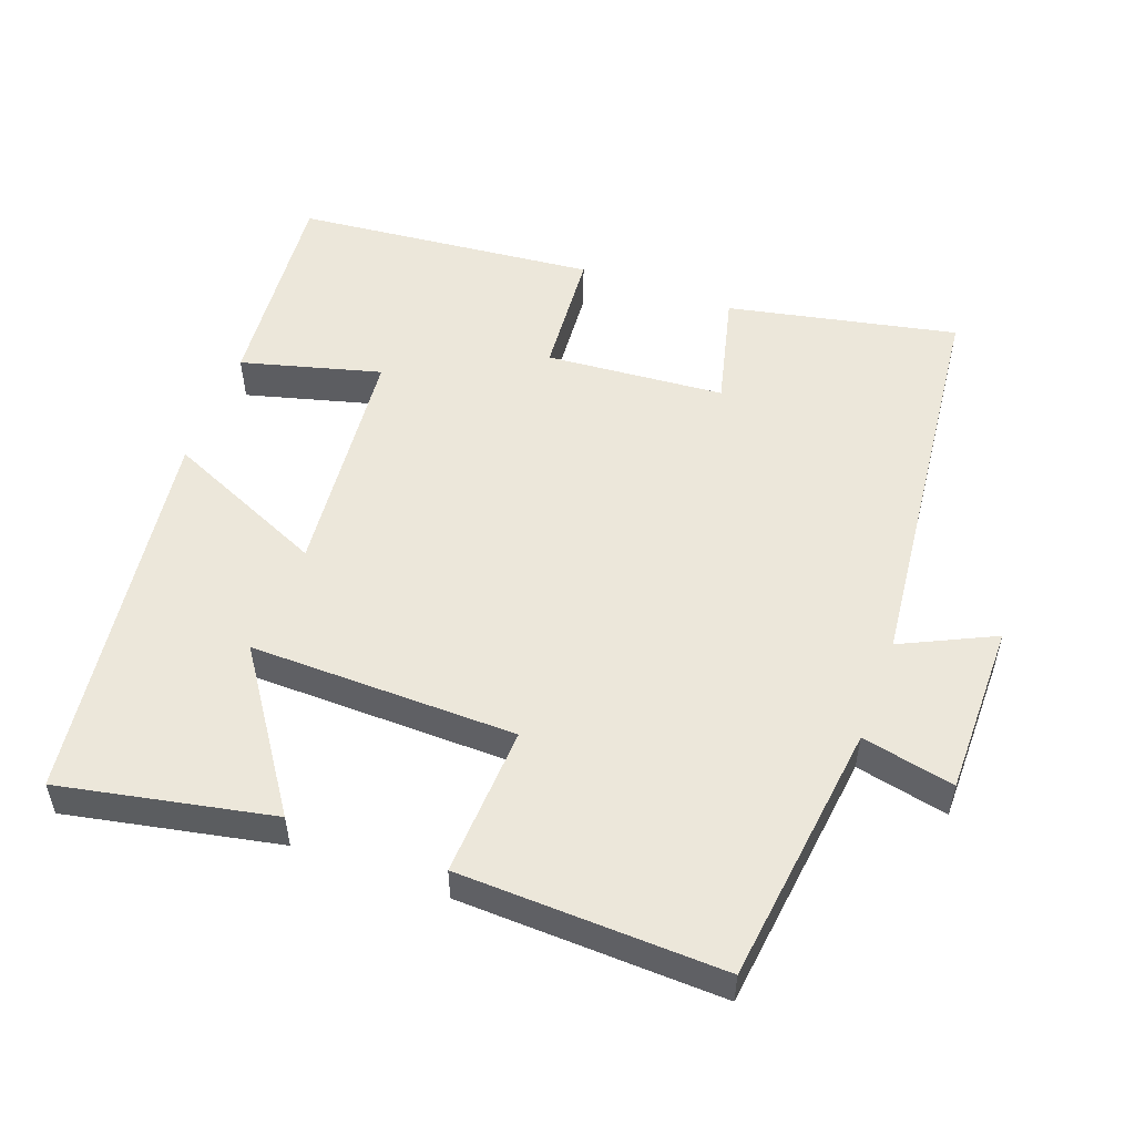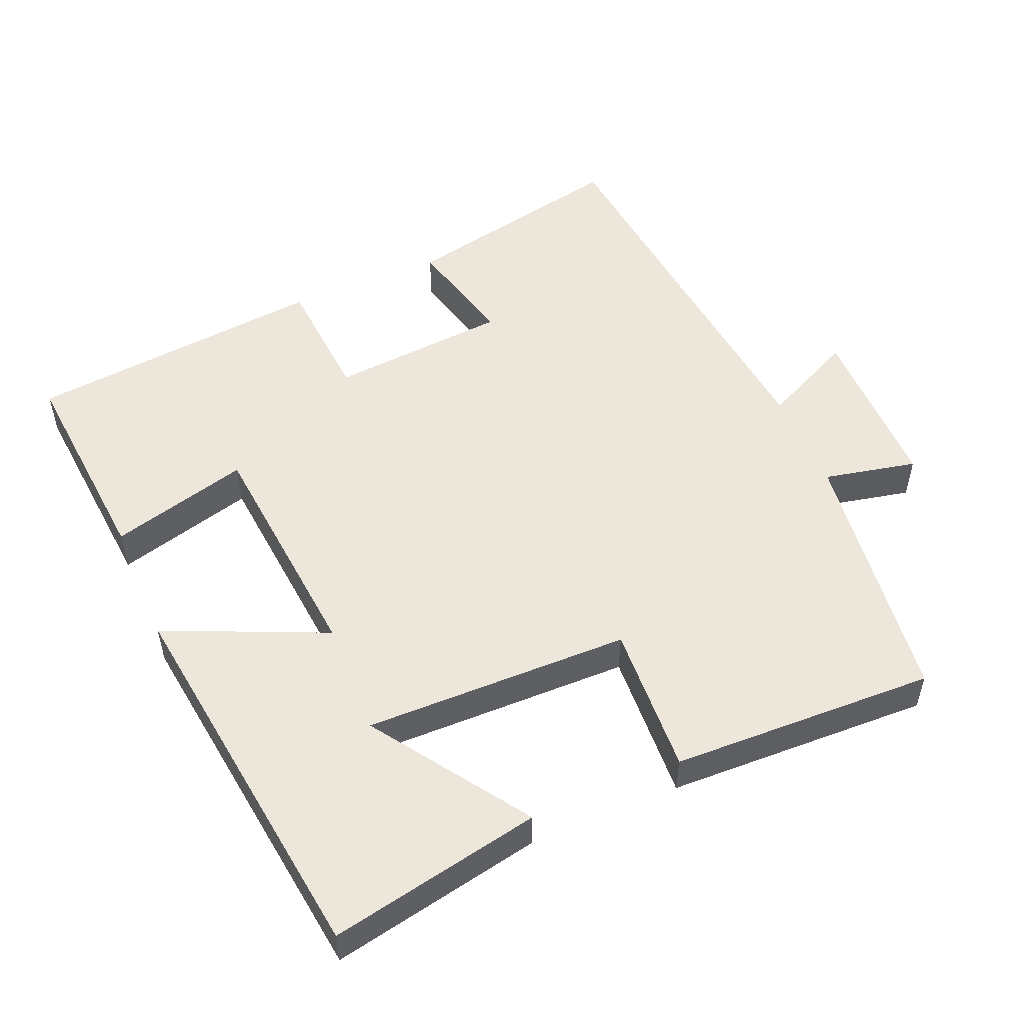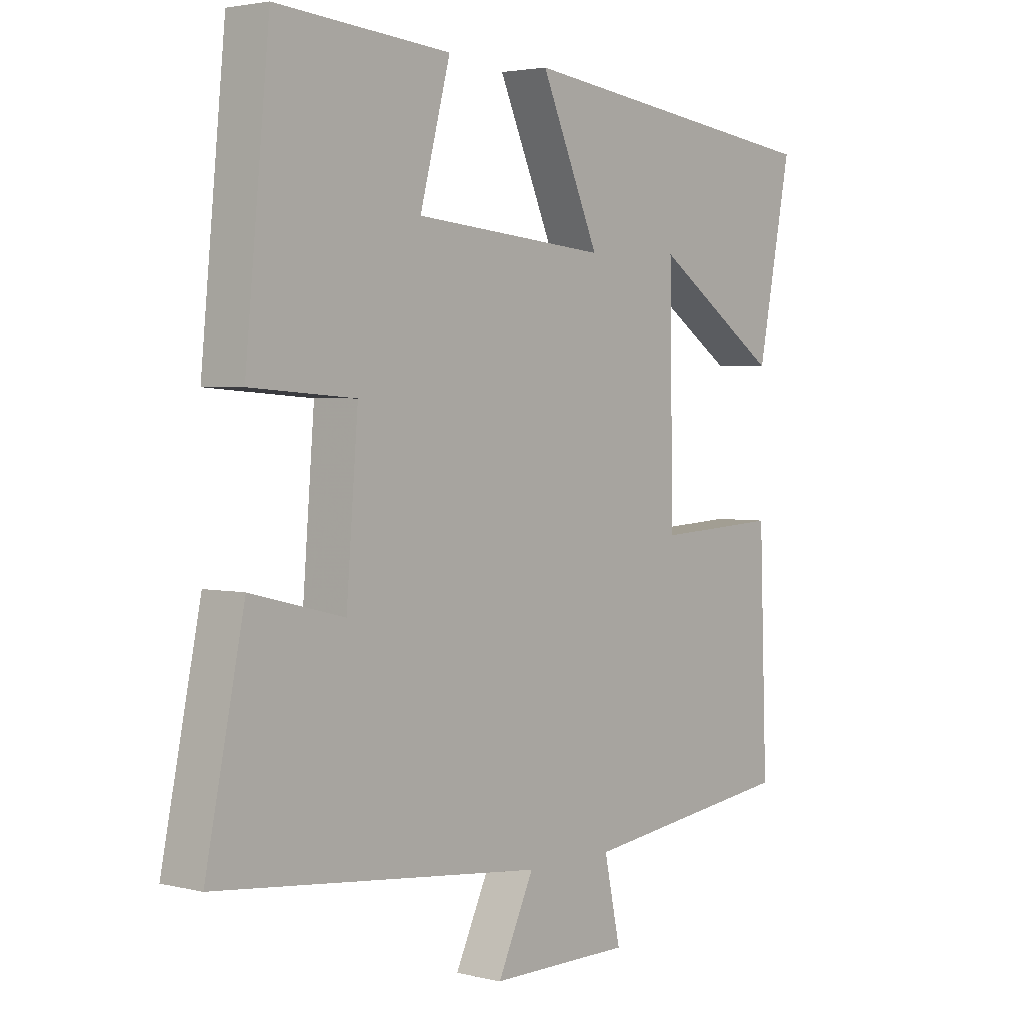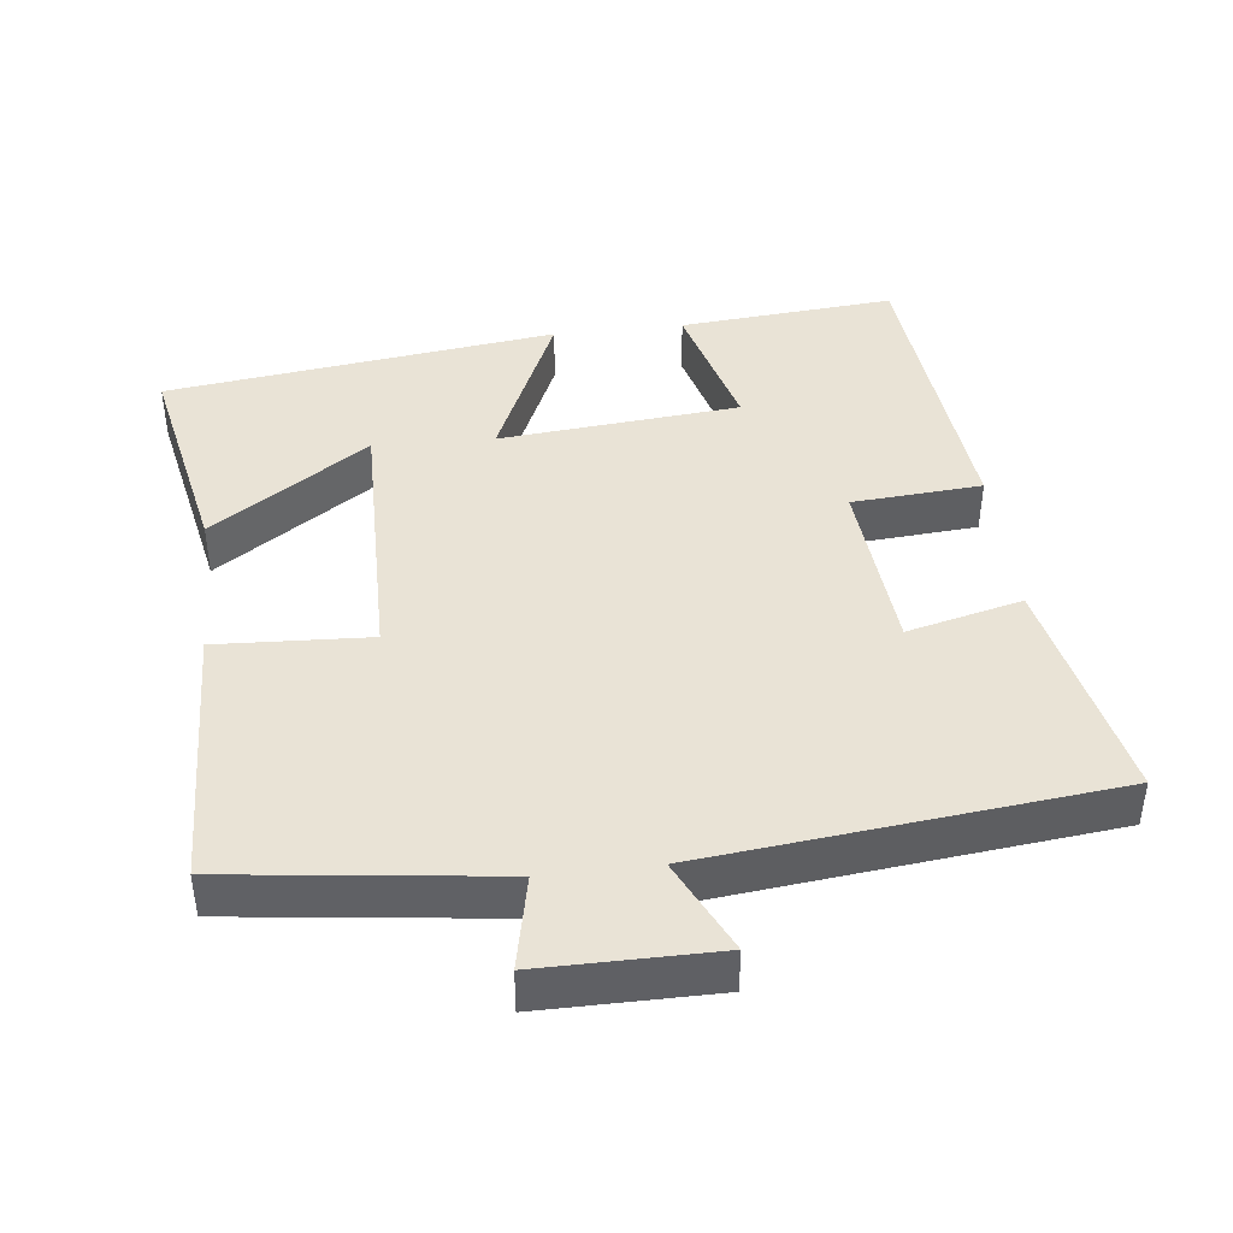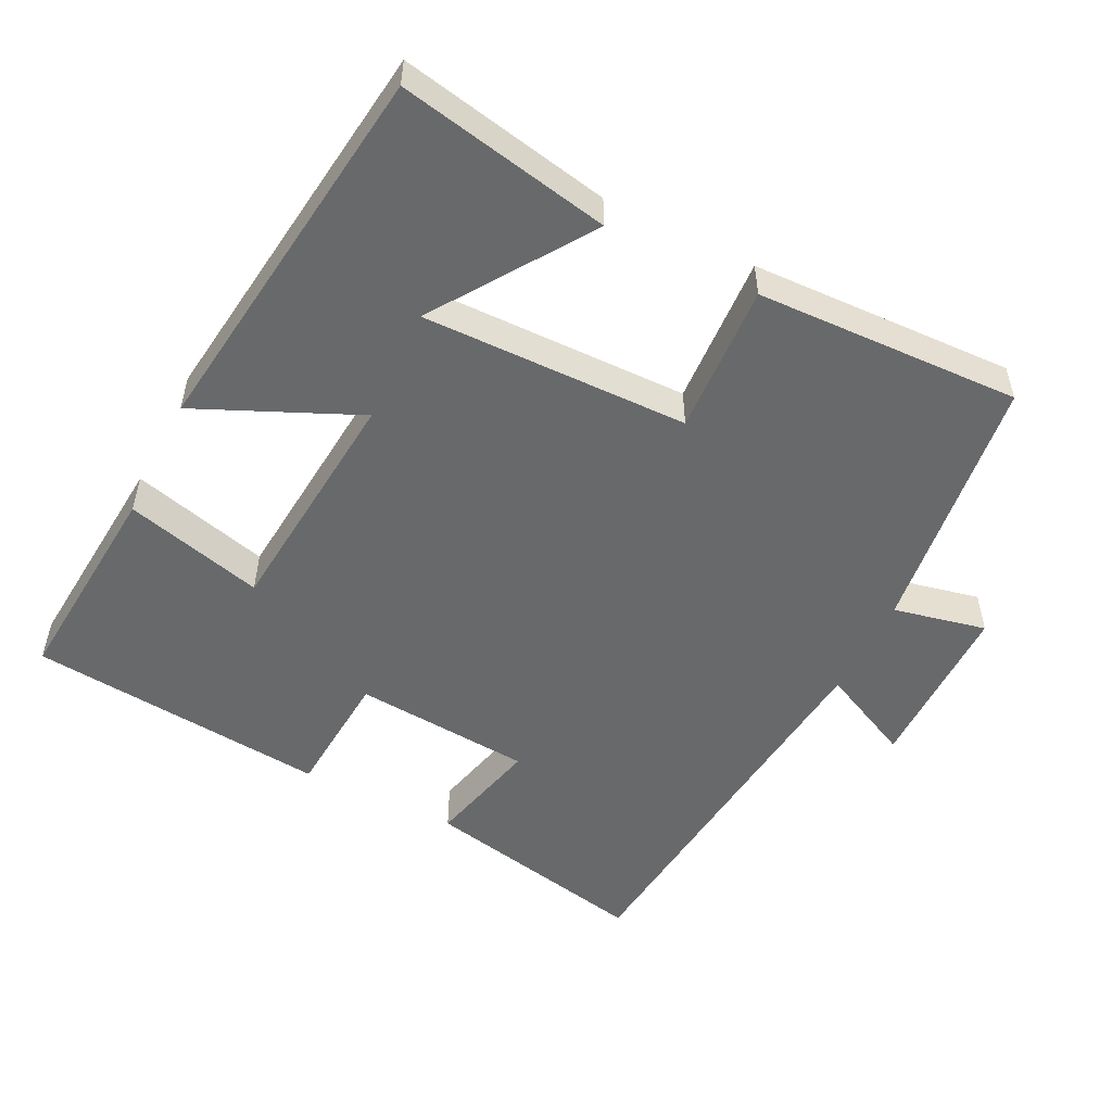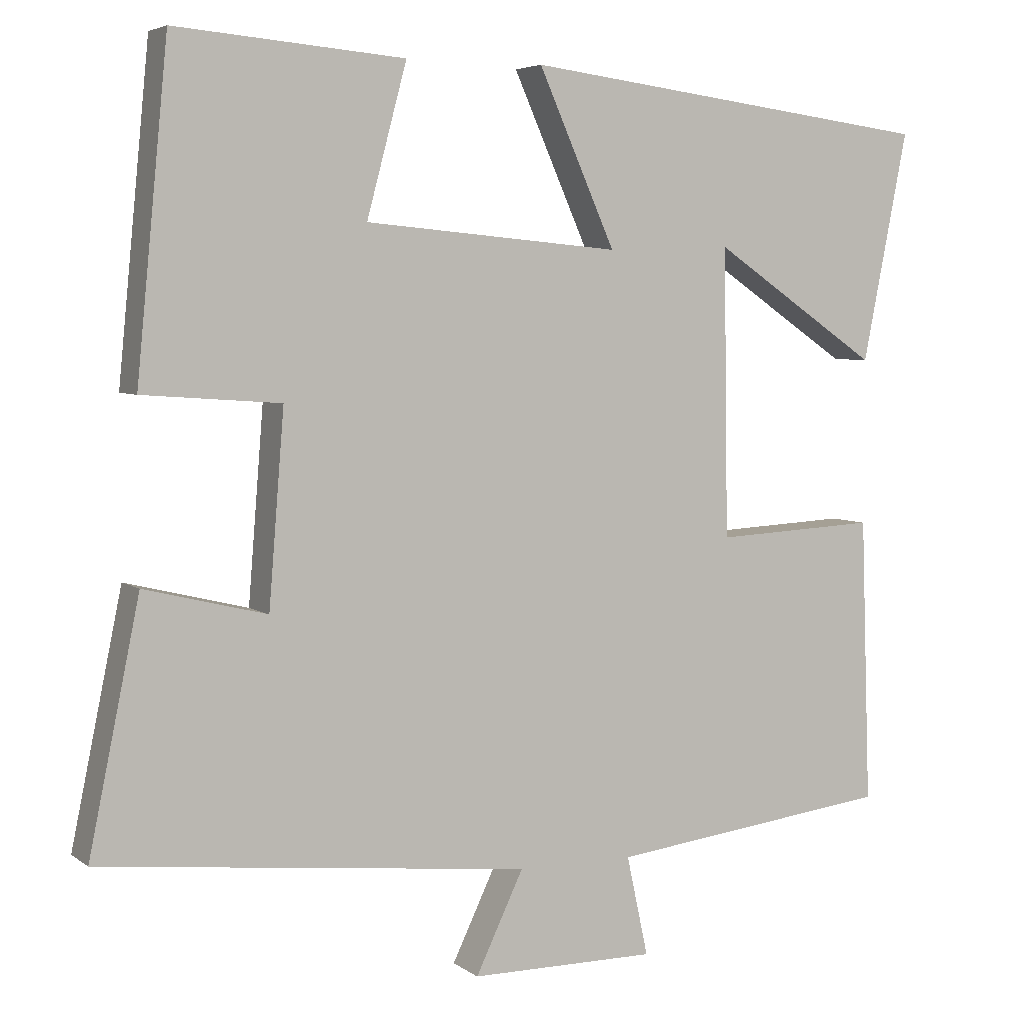
<metadata>
{"format":"obj","ext":"obj","renderer":"f3d","projection":"perspective","resolution":1024,"background":"white","views":[{"elev":53.2,"azim":110.1,"up":"+Y"},{"elev":52.5,"azim":66.9,"up":"+Y"},{"elev":2.9,"azim":-50.2,"up":"+Z"},{"elev":42.2,"azim":173.3,"up":"+Y"},{"elev":-52.6,"azim":63.5,"up":"+Y"},{"elev":4.9,"azim":-26.1,"up":"+Z"}]}
</metadata>
<code>
v -0.566 0.07 -0.44
v -0.5 0.07 -0.12
v -0.341 0.07 -0.159
v -0.321 0.07 0.091
v -0.5 0.07 0.104
v -0.459 0.07 0.525
v -0.161 0.07 0.5
v -0.213 0.07 0.305
v 0.119 0.07 0.275
v 0.019 0.07 0.5
v 0.559 0.07 0.431
v 0.5 0.07 0.133
v 0.283 0.07 0.28
v 0.289 0.07 -0.094
v 0.5 0.07 -0.083
v 0.513 0.07 -0.454
v 0.145 0.07 -0.5
v 0.173 0.07 -0.63
v -0.069 0.07 -0.63
v -0.007 0.07 -0.5
v -0.566 0 -0.44
v -0.5 0 -0.12
v -0.341 0 -0.159
v -0.321 0 0.091
v -0.5 0 0.104
v -0.459 0 0.525
v -0.161 0 0.5
v -0.213 0 0.305
v 0.119 0 0.275
v 0.019 0 0.5
v 0.559 0 0.431
v 0.5 0 0.133
v 0.283 0 0.28
v 0.289 0 -0.094
v 0.5 0 -0.083
v 0.513 0 -0.454
v 0.145 0 -0.5
v 0.173 0 -0.63
v -0.069 0 -0.63
v -0.007 0 -0.5
f 17 18 19 20
f 17 20 1
f 16 17 1
f 15 16 1
f 14 15 1
f 13 14 1
f 10 11 12 13
f 9 10 13
f 9 13 1
f 6 7 8
f 5 6 8
f 4 5 8
f 3 4 8 9
f 1 2 3
f 1 3 9
f 40 39 38 37
f 21 40 37
f 21 37 36
f 21 36 35
f 21 35 34
f 21 34 33
f 33 32 31 30
f 33 30 29
f 21 33 29
f 28 27 26
f 28 26 25
f 28 25 24
f 29 28 24 23
f 23 22 21
f 29 23 21
f 1 21 22 2
f 2 22 23 3
f 3 23 24 4
f 4 24 25 5
f 5 25 26 6
f 6 26 27 7
f 7 27 28 8
f 8 28 29 9
f 9 29 30 10
f 10 30 31 11
f 11 31 32 12
f 12 32 33 13
f 13 33 34 14
f 14 34 35 15
f 15 35 36 16
f 16 36 37 17
f 17 37 38 18
f 18 38 39 19
f 19 39 40 20
f 20 40 21 1

</code>
